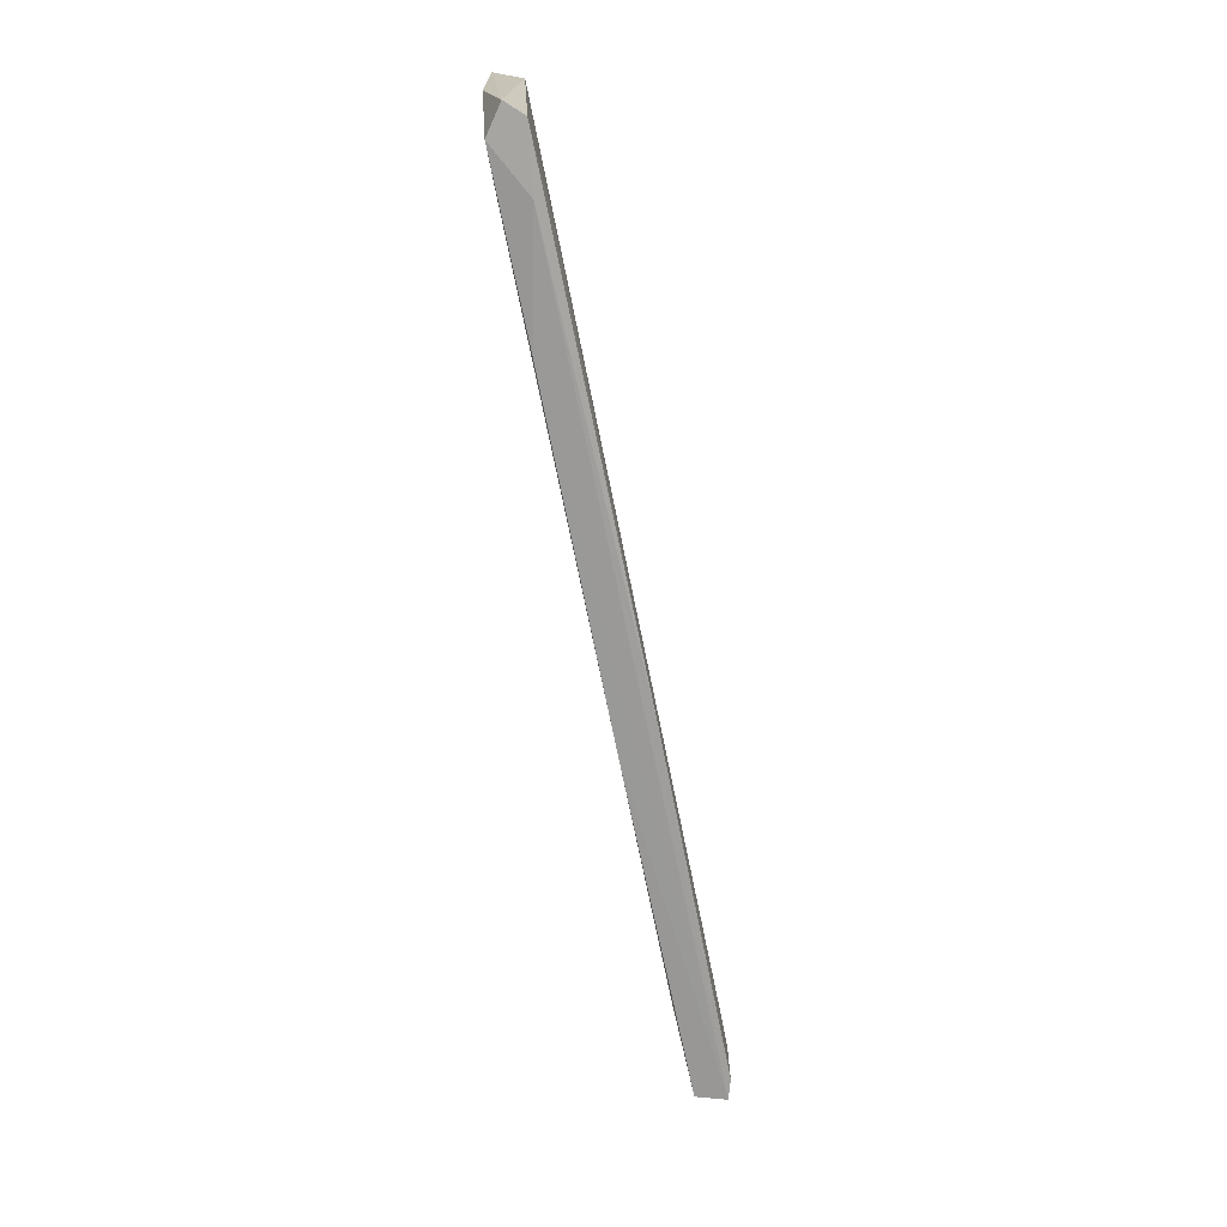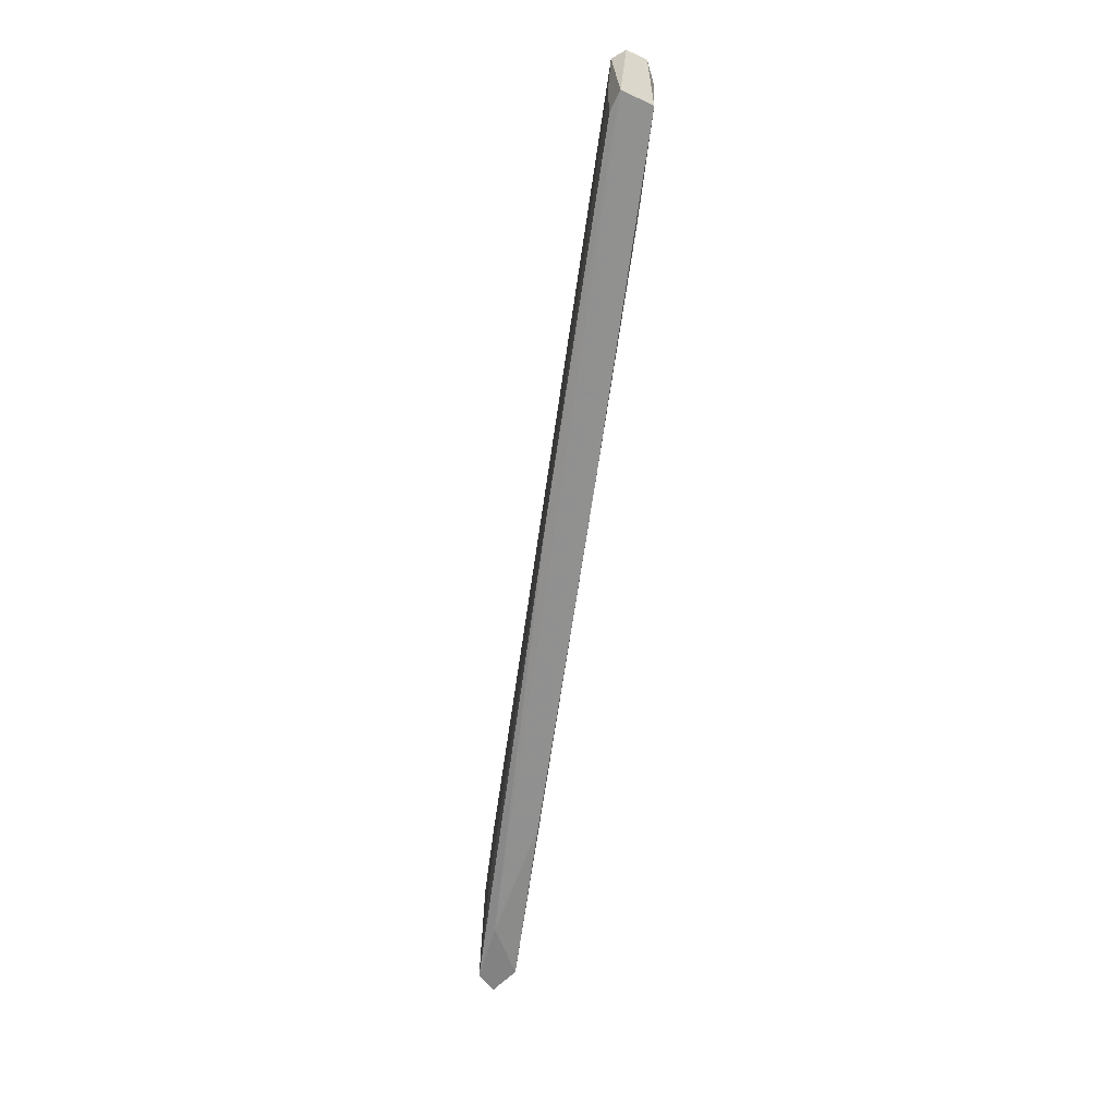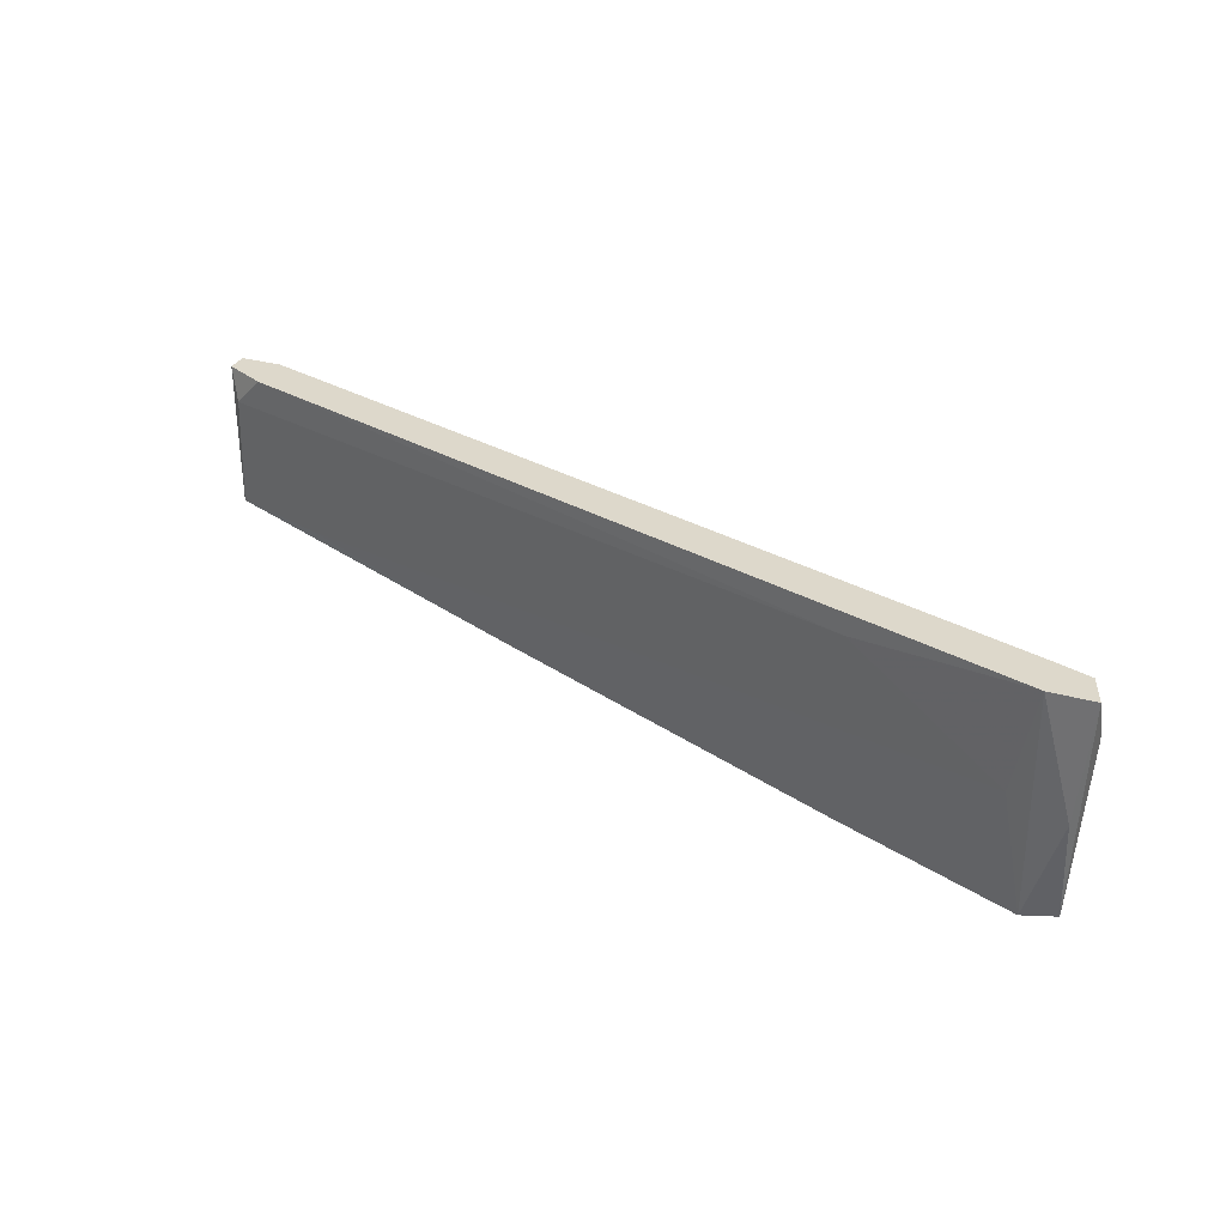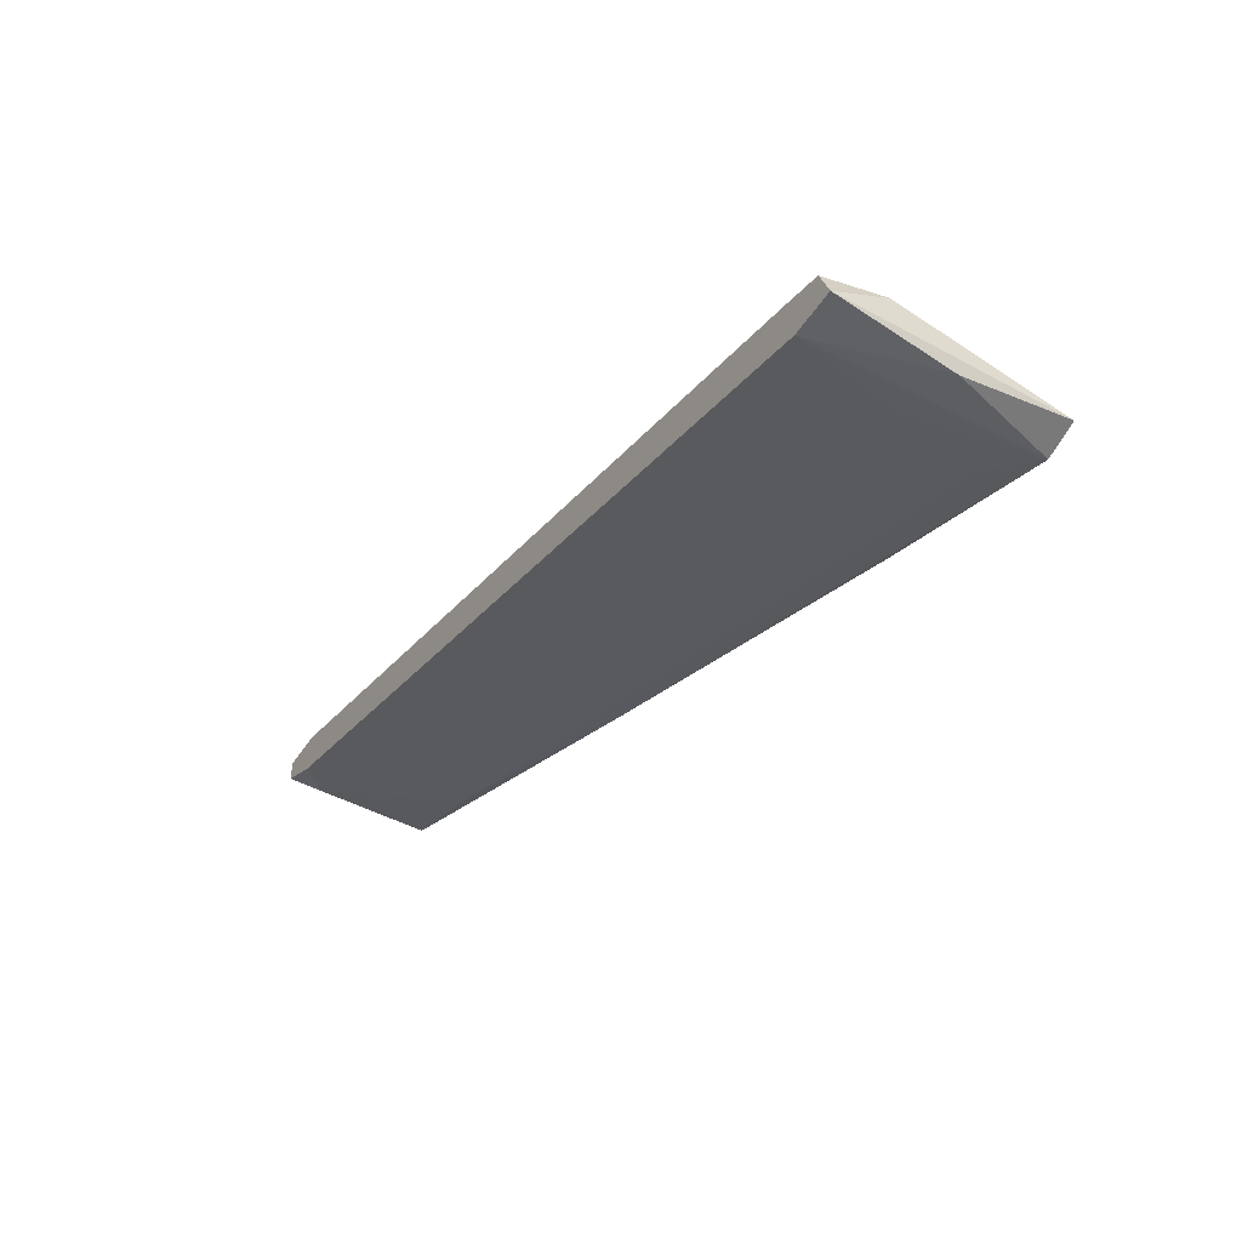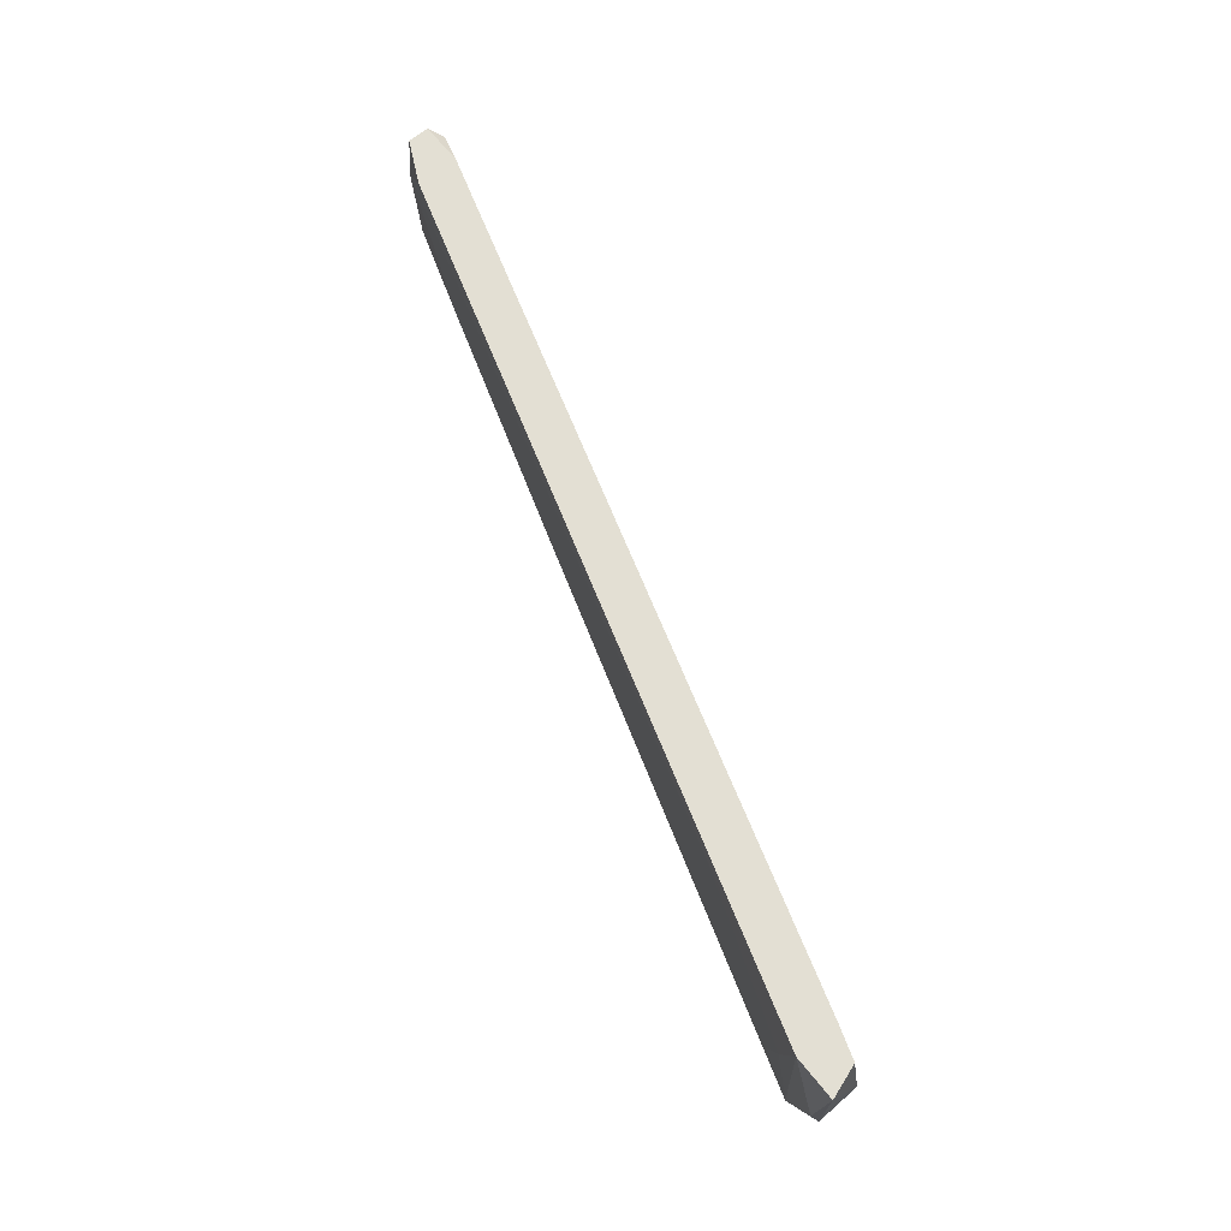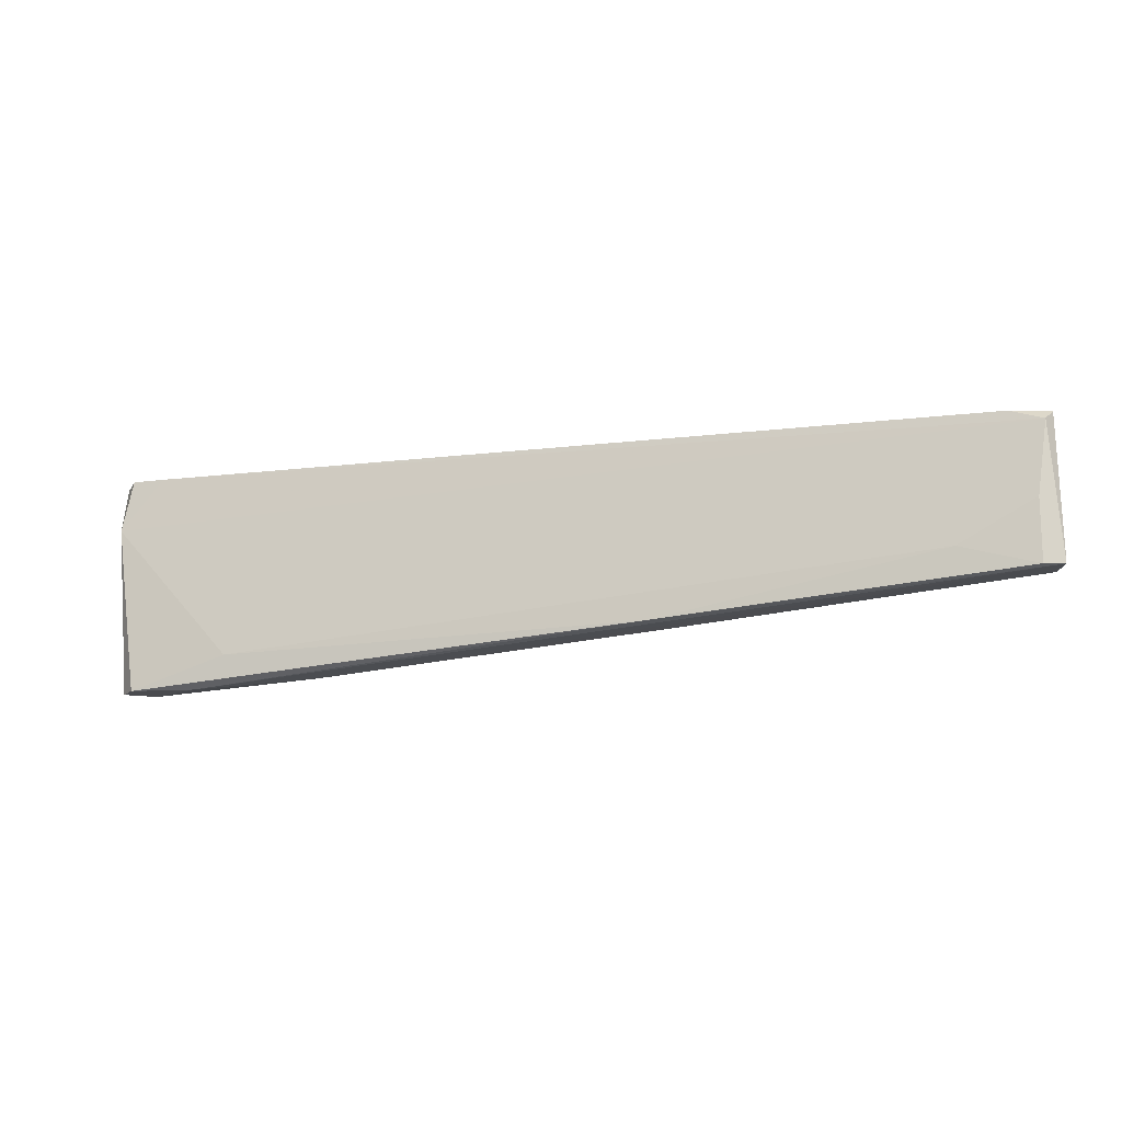
<metadata>
{"format":"obj","ext":"obj","renderer":"f3d","projection":"perspective","resolution":1024,"background":"white","views":[{"elev":-73.6,"azim":84.2,"up":"+Z"},{"elev":-60.8,"azim":-115.2,"up":"+Z"},{"elev":31.4,"azim":21.8,"up":"+Z"},{"elev":-47.4,"azim":58.5,"up":"+Y"},{"elev":67.0,"azim":50.9,"up":"+Z"},{"elev":-14.3,"azim":177.8,"up":"+Z"}]}
</metadata>
<code>
v 0.04838 -0.01841 -0.06985
v -0.04344 0.008889 -0.06489
v -0.04344 0.007645 -0.04752
v -0.04344 0.005165 -0.06489
v -0.04344 0.005165 -0.04752
v -0.003722 -0.007245 -0.06861
v 0.06079 -0.02462 -0.07357
v 0.06079 -0.0271 -0.06117
v 0.06079 -0.02338 -0.04752
v -0.03227 0.001442 -0.06489
v -0.03227 0.006405 -0.06241
v 0.05955 -0.02213 -0.07357
v 0.05707 -0.02586 -0.07357
v 0.05707 -0.0271 -0.04752
v 0.05707 -0.02213 -0.04752
v 0.05458 -0.02586 -0.05993
v 0.03722 -0.02089 -0.05
v 0.03722 -0.01965 -0.07233
v 0.05211 -0.02089 -0.07357
v 0.05211 -0.02462 -0.06985
v -0.03848 0.007645 -0.04752
v -0.03848 0.002682 -0.04752
v 5e-06 -0.003522 -0.06861
v -0.04095 0.008889 -0.06489
v -0.04095 0.008889 -0.05745
v -0.04219 0.008889 -0.04876
v -0.04219 0.003921 -0.05124
v 0.06204 -0.0271 -0.04752
v 0.06204 -0.02338 -0.05373
f 29 26 15
f 9 22 14
f 8 14 13
f 22 9 21
f 25 11 24
f 22 21 3
f 12 1 29
f 1 11 29
f 12 13 19
f 13 14 16
f 14 8 28
f 9 14 28
f 29 9 28
f 25 24 2
f 6 4 2
f 4 3 2
f 13 12 7
f 8 13 7
f 12 29 7
f 28 8 7
f 29 28 7
f 24 11 23
f 1 12 23
f 11 1 23
f 12 19 23
f 2 24 23
f 19 2 23
f 4 6 10
f 27 4 10
f 11 25 26
f 3 21 26
f 29 11 26
f 25 2 26
f 2 3 26
f 6 13 20
f 13 16 20
f 10 6 20
f 16 10 20
f 3 4 5
f 22 3 5
f 27 22 5
f 4 27 5
f 14 22 17
f 22 27 17
f 16 14 17
f 27 10 17
f 10 16 17
f 13 6 18
f 19 13 18
f 6 2 18
f 2 19 18
f 21 9 15
f 9 29 15
f 26 21 15

</code>
